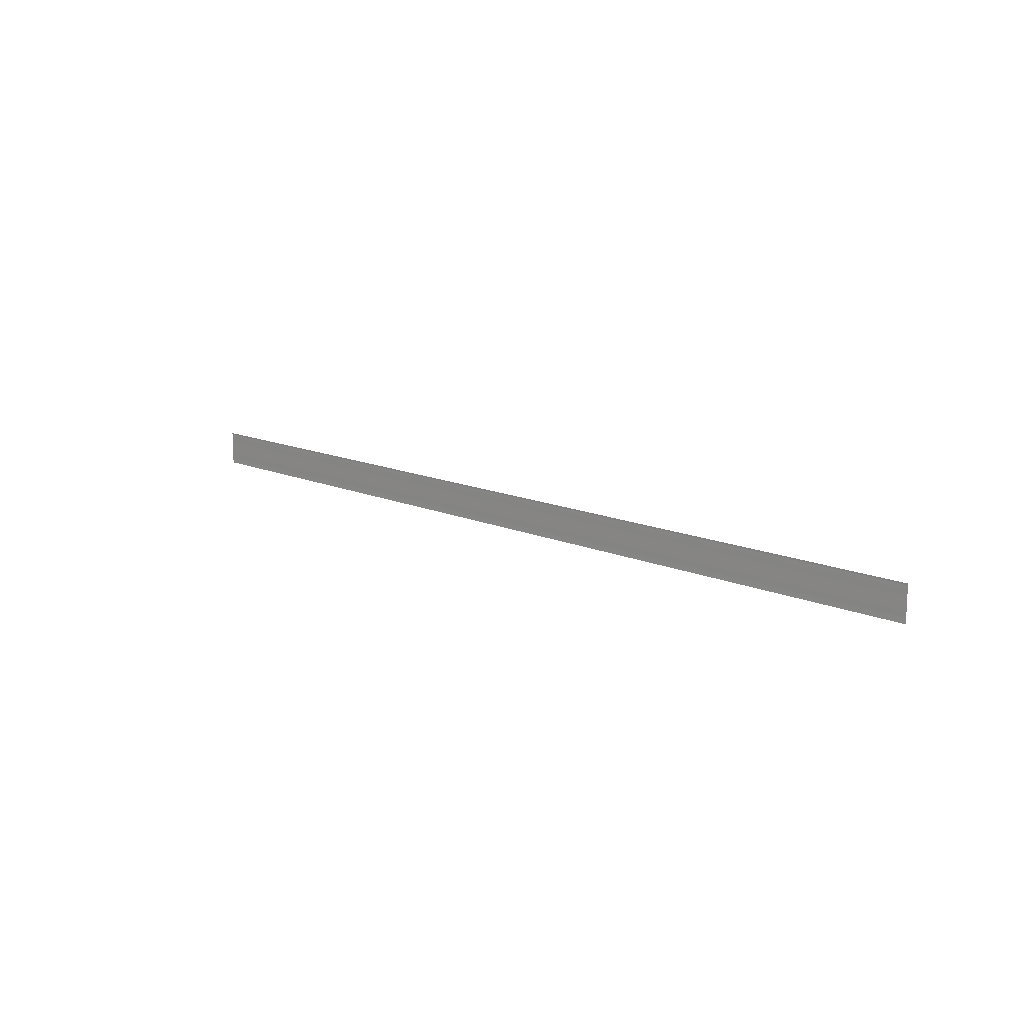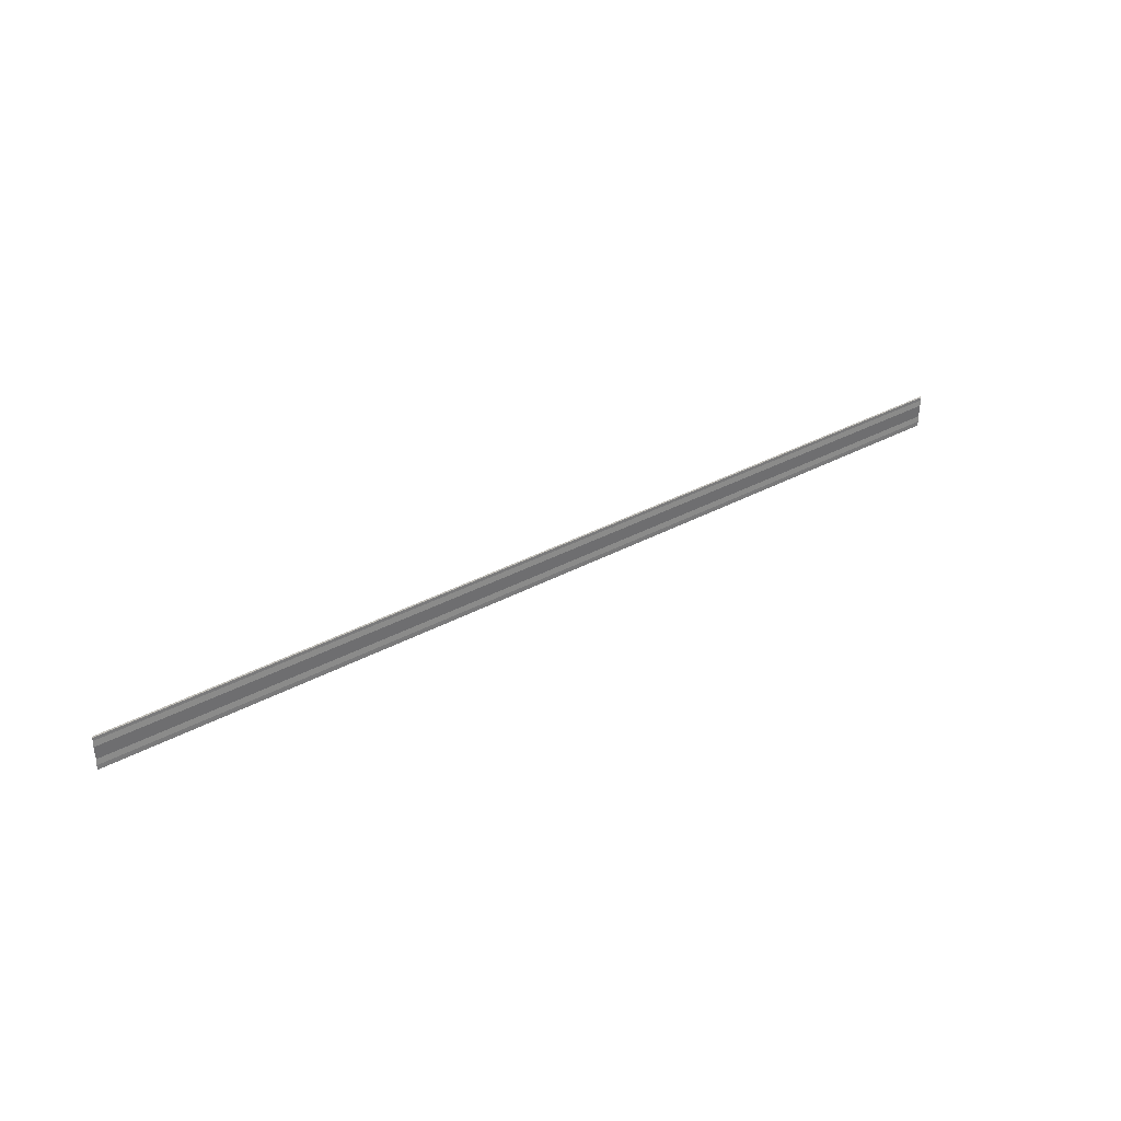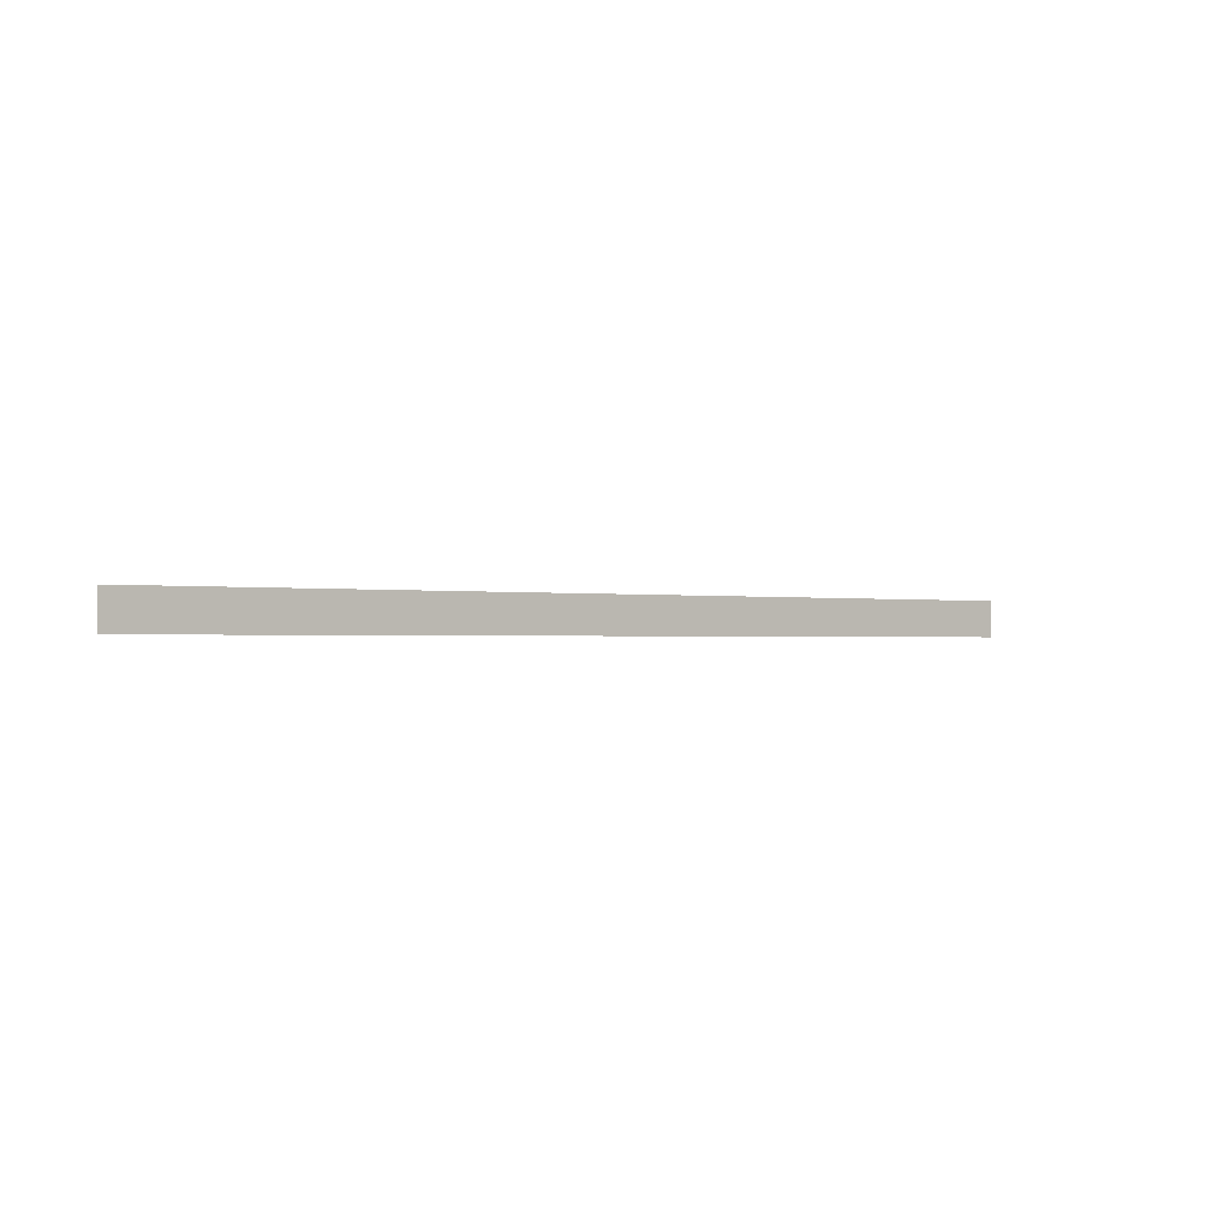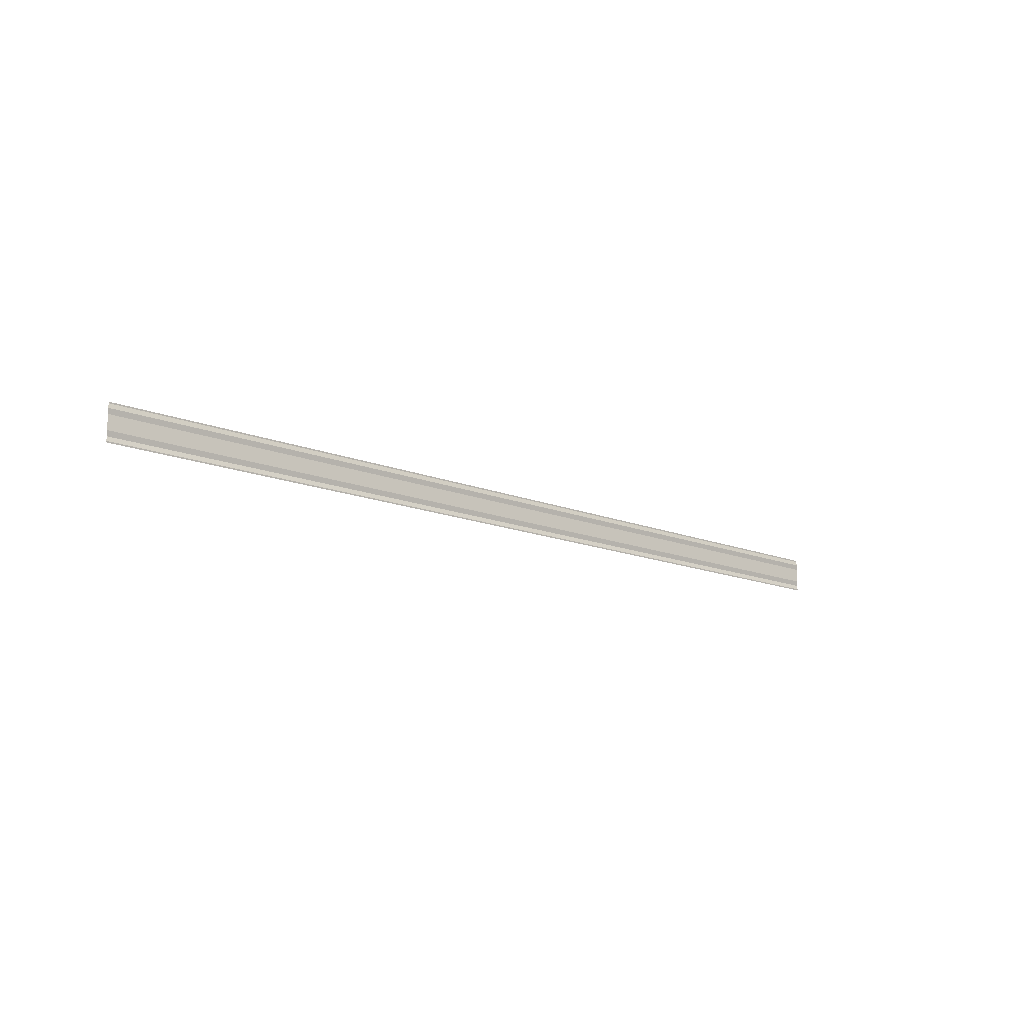
<metadata>
{"format":"obj","ext":"obj","renderer":"f3d","projection":"perspective","resolution":1024,"background":"white","views":[{"elev":13.6,"azim":-135.5,"up":"+Z"},{"elev":34.3,"azim":143.7,"up":"+Z"},{"elev":-0.8,"azim":-37.9,"up":"+Z"},{"elev":-13.7,"azim":136.7,"up":"+Z"}]}
</metadata>
<code>
o 8778
v 2215 1884 8.664
v 2215 1884 8.664
v 2215 1884 8.664
v 2215 1884 8.664
v 2215 1884 8.664
v 2215 1884 8.663
v 2215 1884 8.663
v 2215 1884 8.663
v 2215 1884 8.663
v 2215 1884 8.663
v 2215 1884 8.662
v 2215 1884 8.662
v 2215 1884 8.661
v 2215 1884 8.661
v 2215 1884 8.661
v 2215 1884 8.661
v 2215 1884 8.661
v 2215 1884 8.66
v 2215 1884 8.66
v 2215 1884 8.66
v 2215 1884 8.66
v 2215 1884 8.66
v 2215 1884 8.664
v 2215 1884 8.663
v 2215 1884 8.664
v 2215 1884 8.664
v 2215 1884 8.664
v 2215 1884 8.664
v 2215 1884 8.663
v 2215 1884 8.663
v 2215 1884 8.663
v 2215 1884 8.663
v 2215 1884 8.662
v 2215 1884 8.662
v 2215 1884 8.662
v 2215 1884 8.661
v 2215 1884 8.661
v 2215 1884 8.661
v 2215 1884 8.661
v 2215 1884 8.661
v 2215 1884 8.66
v 2215 1884 8.66
v 2215 1884 8.66
v 2215 1884 8.66
v 2215 1884 8.66
f 1 2 3
f 3 4 5
f 6 4 5
f 7 2 6
f 7 8 6
f 6 9 10
f 11 9 10
f 12 8 11
f 12 13 11
f 11 14 15
f 16 14 15
f 17 13 16
f 17 18 16
f 19 18 20
f 16 21 22
f 20 21 22
f 23 24 25
f 23 26 25
f 25 27 28
f 25 29 30
f 31 29 30
f 32 24 31
f 32 33 31
f 31 34 35
f 36 34 35
f 37 33 36
f 37 38 36
f 36 39 40
f 41 39 40
f 42 38 41
f 42 43 41
f 41 44 45

</code>
